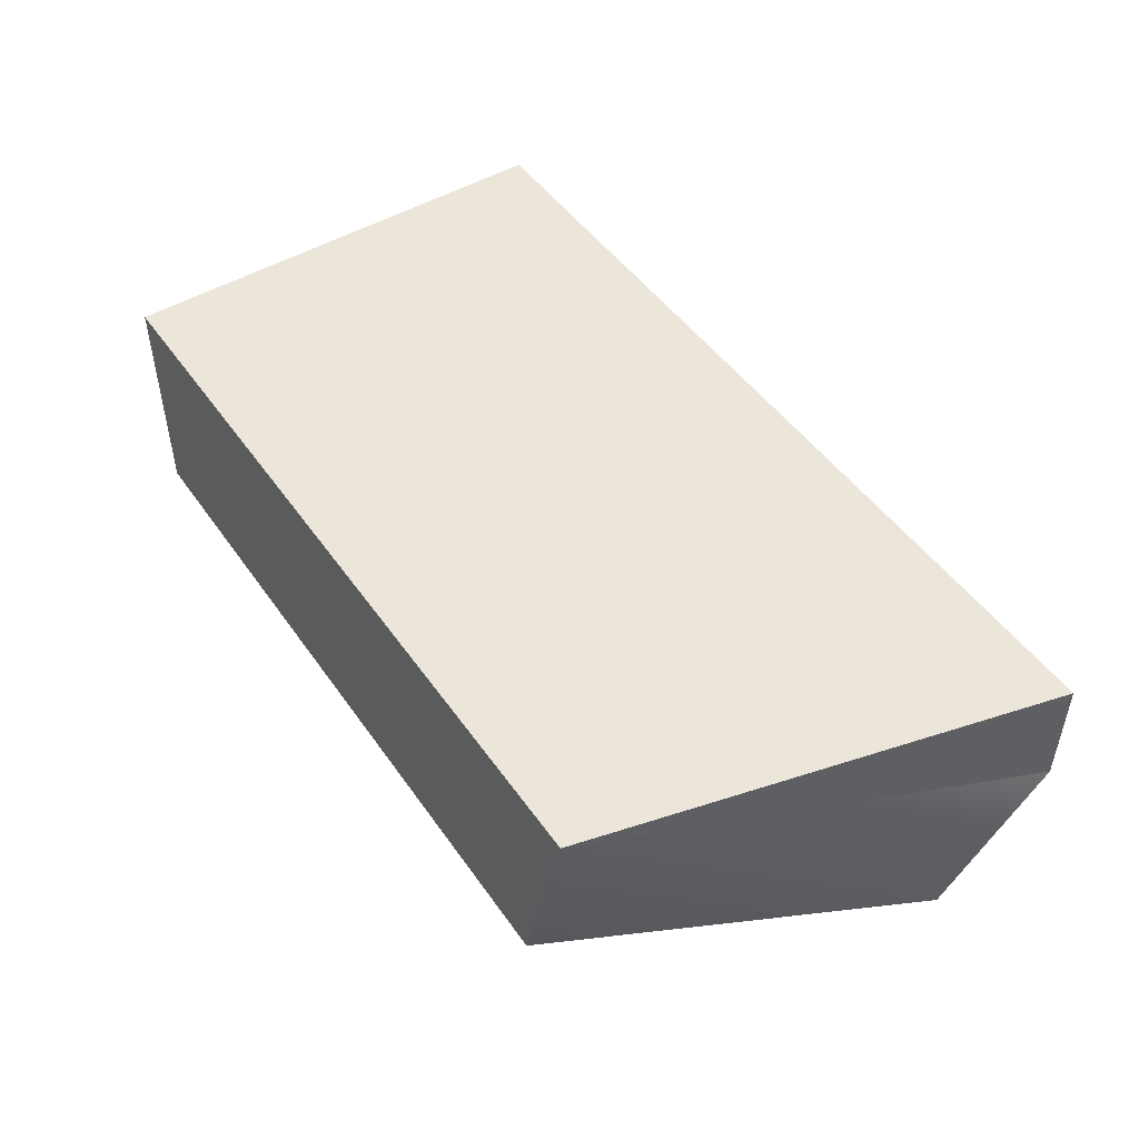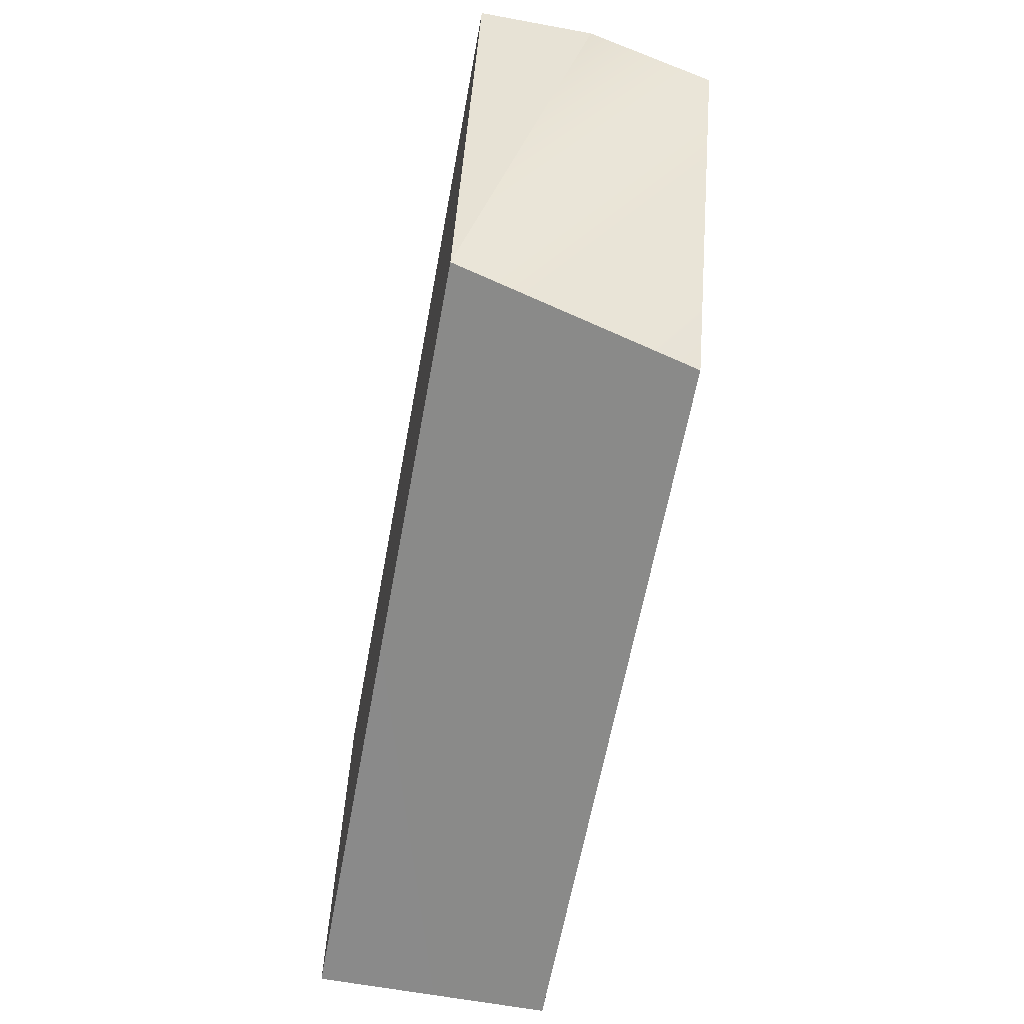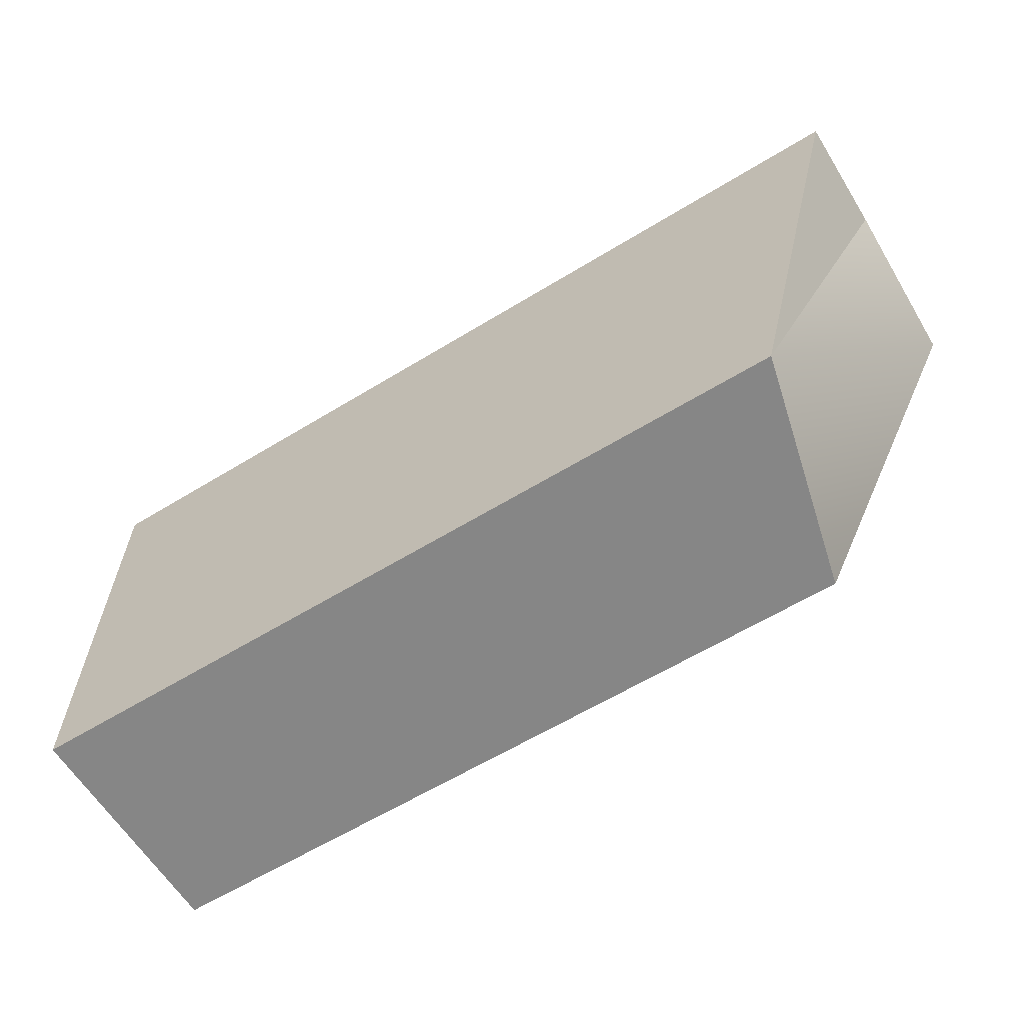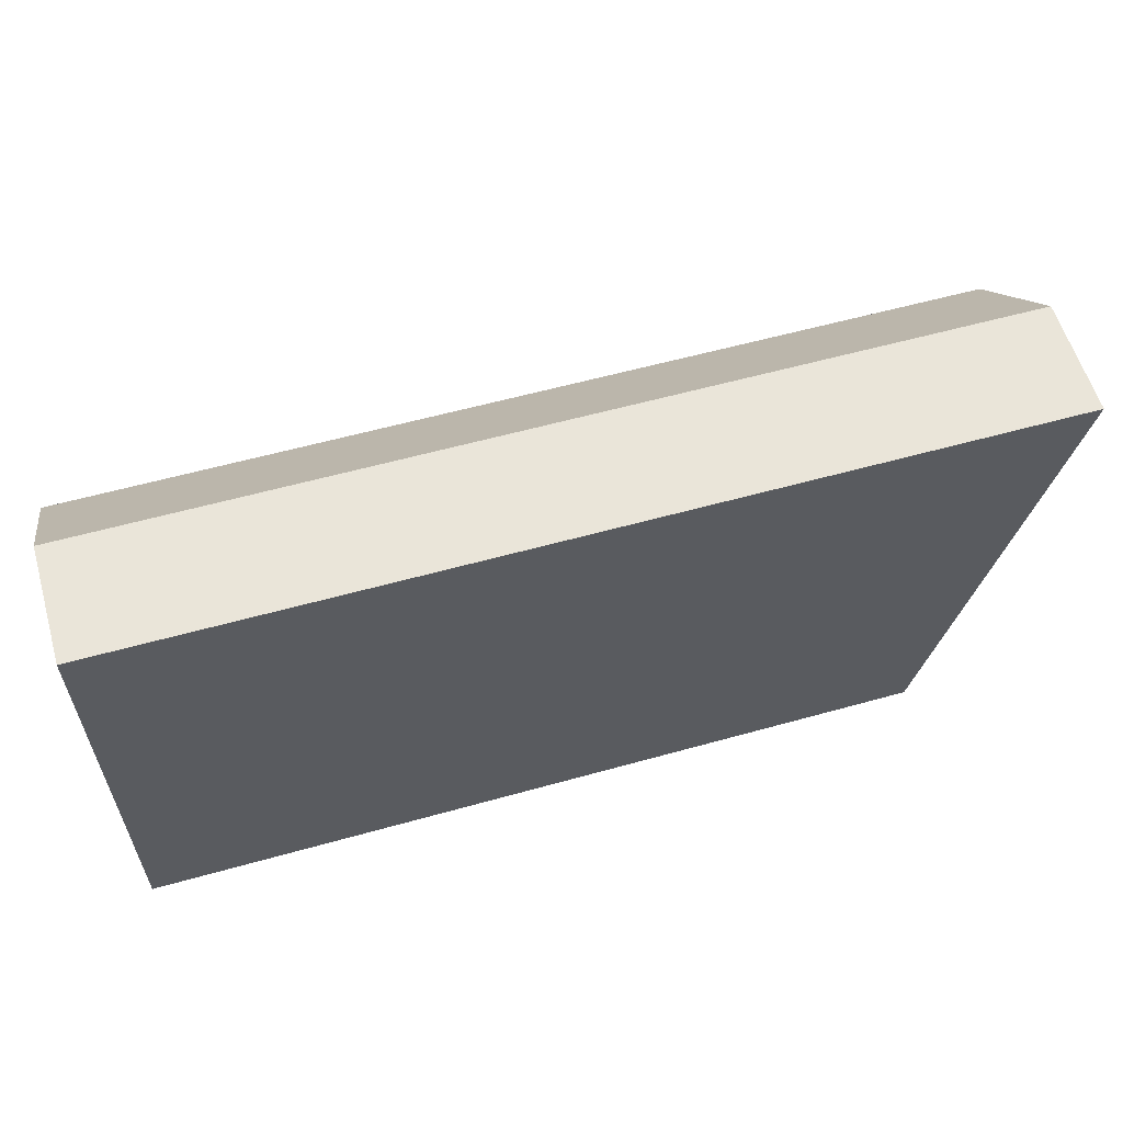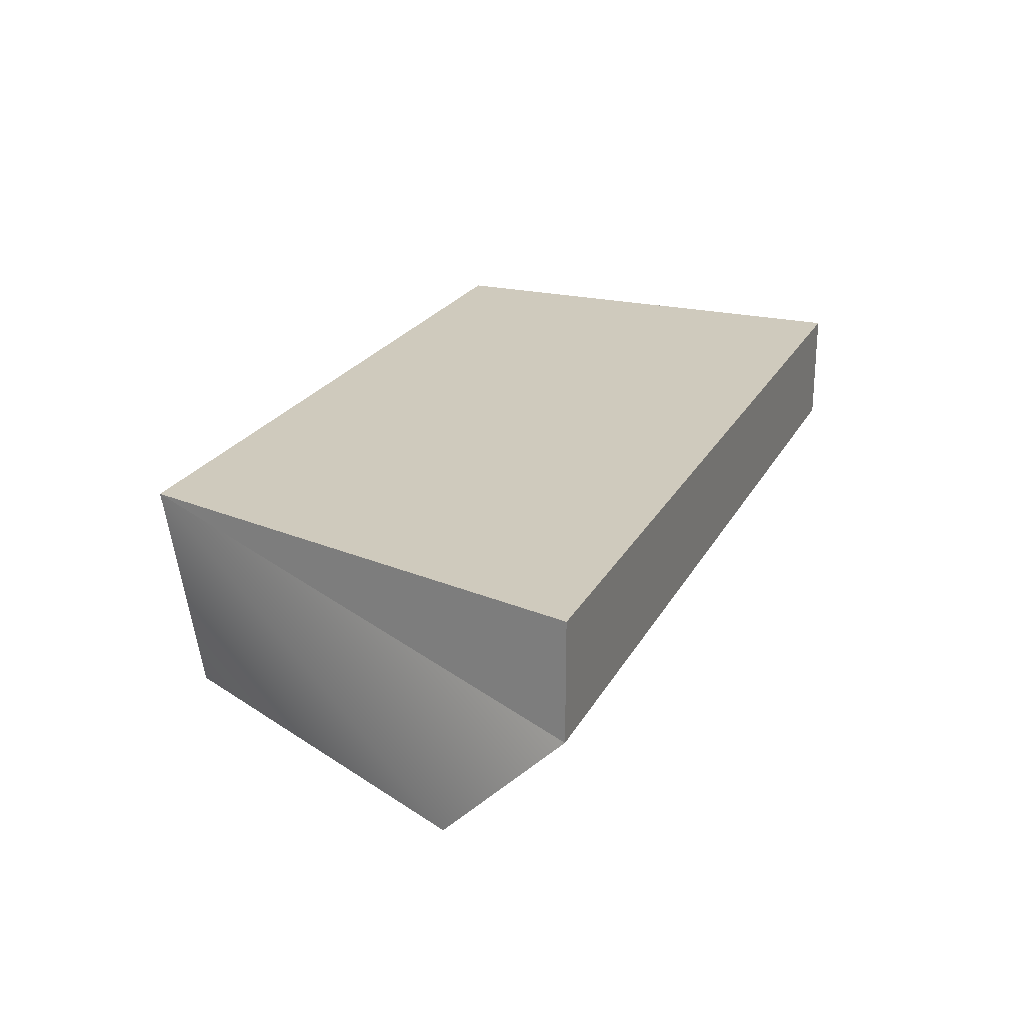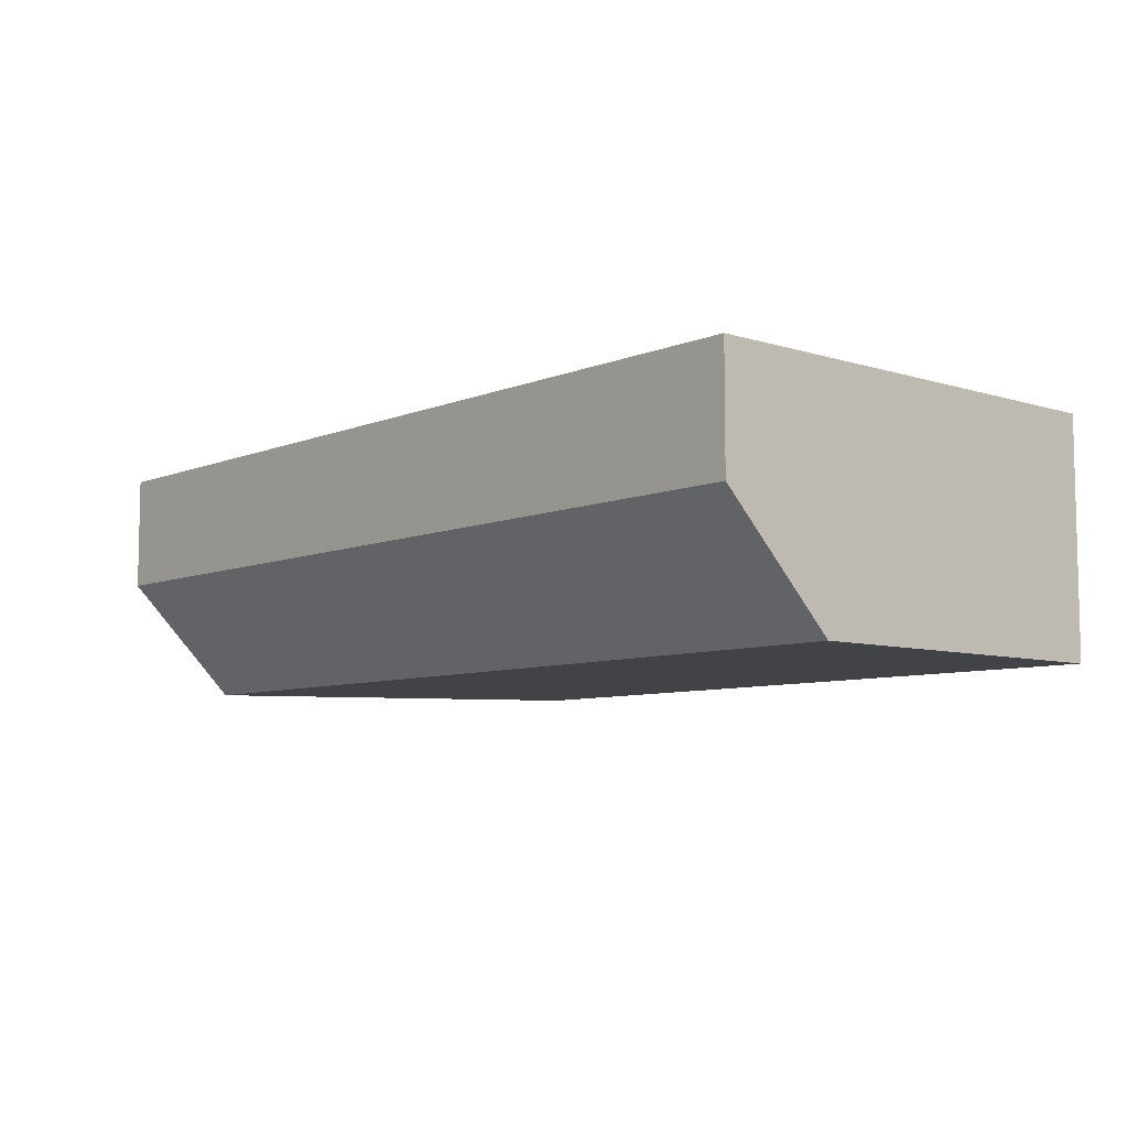
<metadata>
{"format":"obj","ext":"obj","renderer":"f3d","projection":"perspective","resolution":1024,"background":"white","views":[{"elev":48.3,"azim":56.1,"up":"+Z"},{"elev":-63.9,"azim":79.5,"up":"+Y"},{"elev":-62.3,"azim":31.9,"up":"+Y"},{"elev":58.9,"azim":-16.3,"up":"+Y"},{"elev":23.1,"azim":111.6,"up":"+Z"},{"elev":-7.4,"azim":-131.5,"up":"+Z"}]}
</metadata>
<code>
g pb_Mesh-116558
v -2.593 -0.03085 0
v -6 -3.226e-06 0
v -2.093 1.969 0
v -6 2 0
v -6 -3.226e-06 0
v -6 -3.226e-06 -1
v -6 -3.226e-06 -1
v -2.843 -0.03085 -1
v -6 1.5 -1
v -2.093 1.469 -1
v -2.093 1.969 -0.5
v -6 2 -0.5
v -2.093 1.469 -1
v -6 1.5 -1
v -2.843 -0.03085 -1
v -6 -3.226e-06 -1
v -2.593 -0.03085 0
v -6 -3.226e-06 0
v -2.093 1.969 0
v -6 2 0
v -2.093 1.969 -0.5
v -6 2 -0.5
v -6 2 0
v -6 1.5 -1
v -6 2 -0.5
v -2.093 1.969 0
v -2.093 1.969 -0.5
v -2.593 -0.03085 0
v -2.093 1.969 -0.5
v -2.093 1.469 -1
v -2.843 -0.03085 -1
v -2.593 -0.03085 0
g pb_Mesh-116558_0
f 3 2 1
f 3 4 2
f 9 8 7
f 9 10 8
f 13 12 11
f 13 14 12
f 17 16 15
f 17 18 16
f 21 20 19
f 21 22 20
f 25 24 23
f 23 6 5
f 23 24 6
f 28 27 26
f 32 31 30
f 29 32 30
g pb_Mesh-116558_1

</code>
